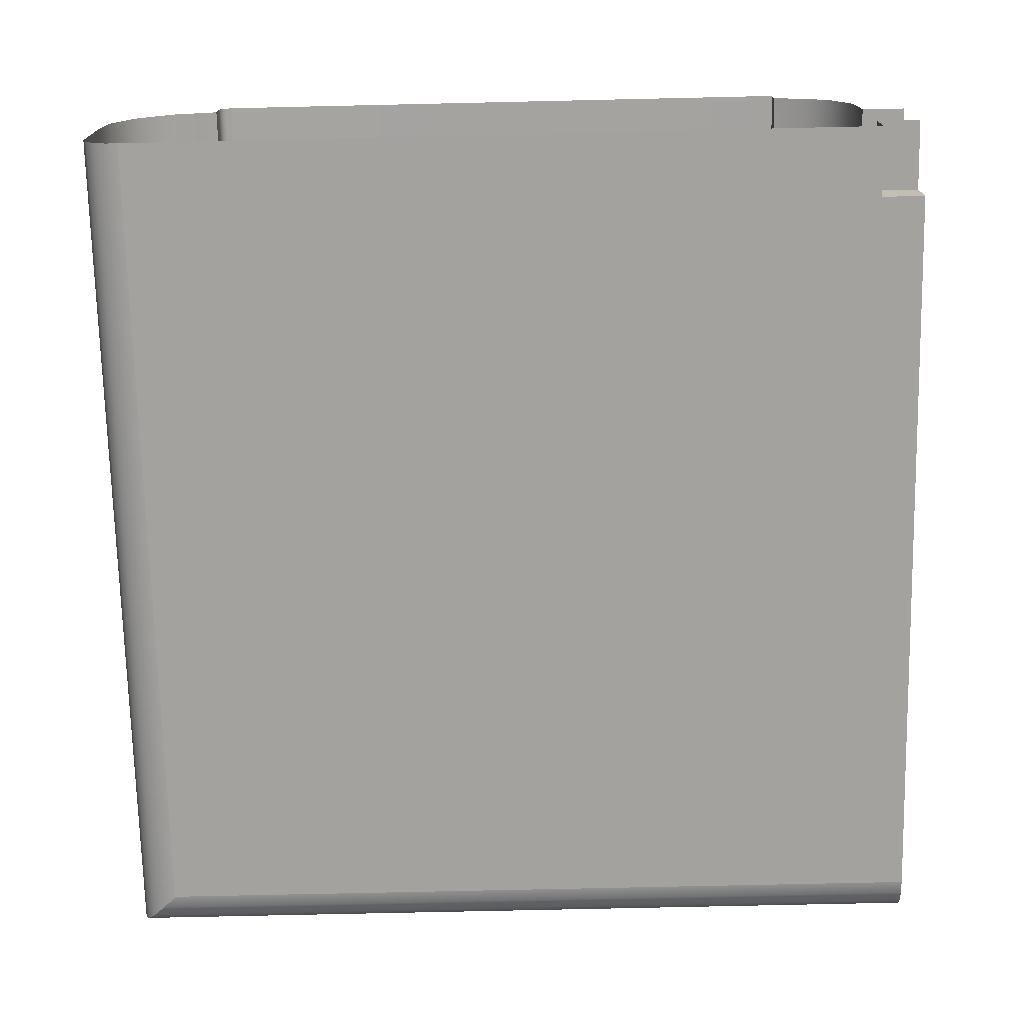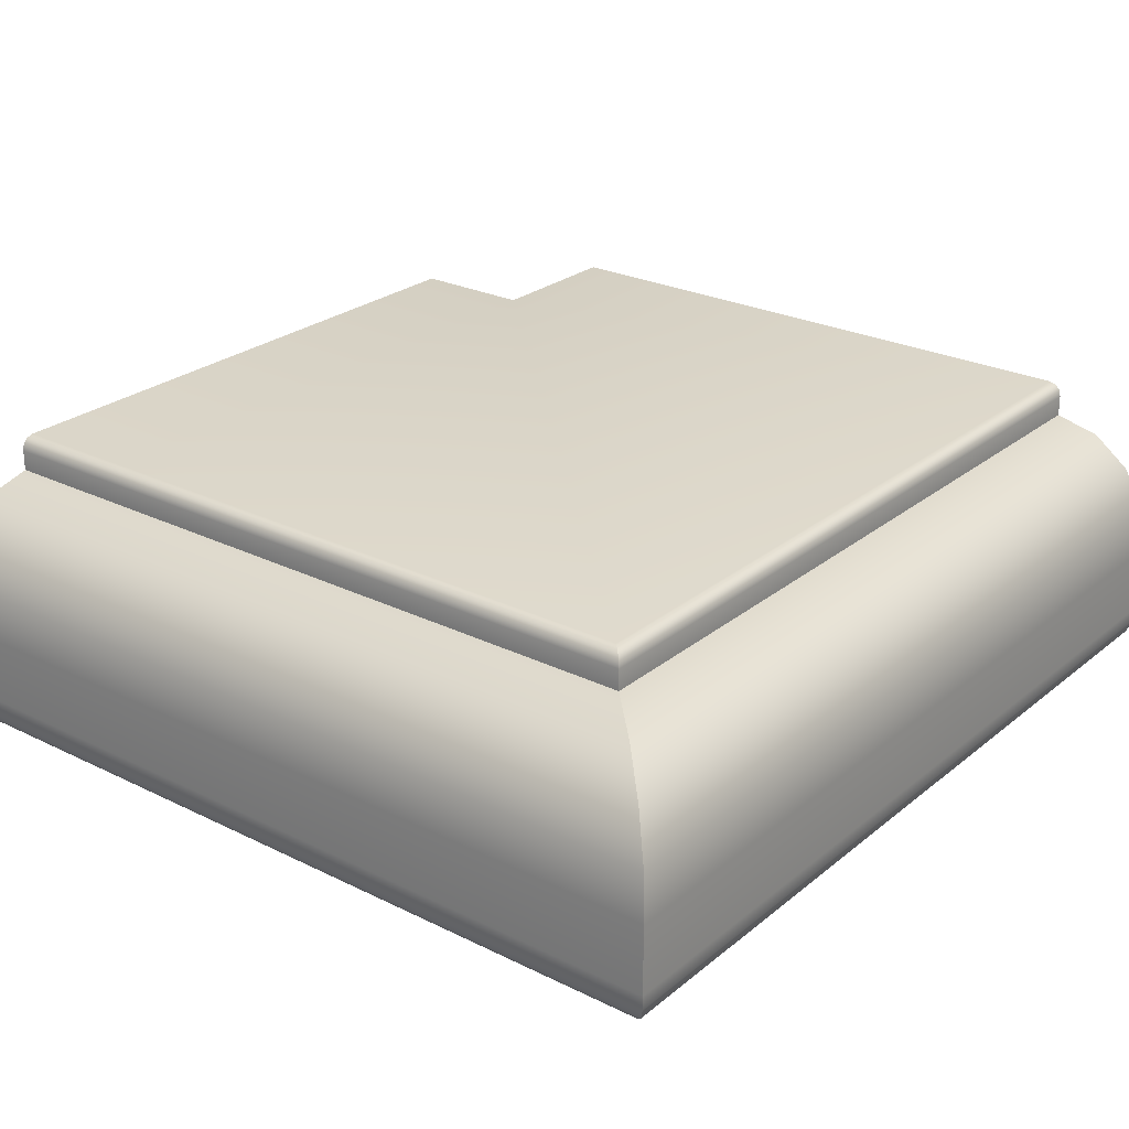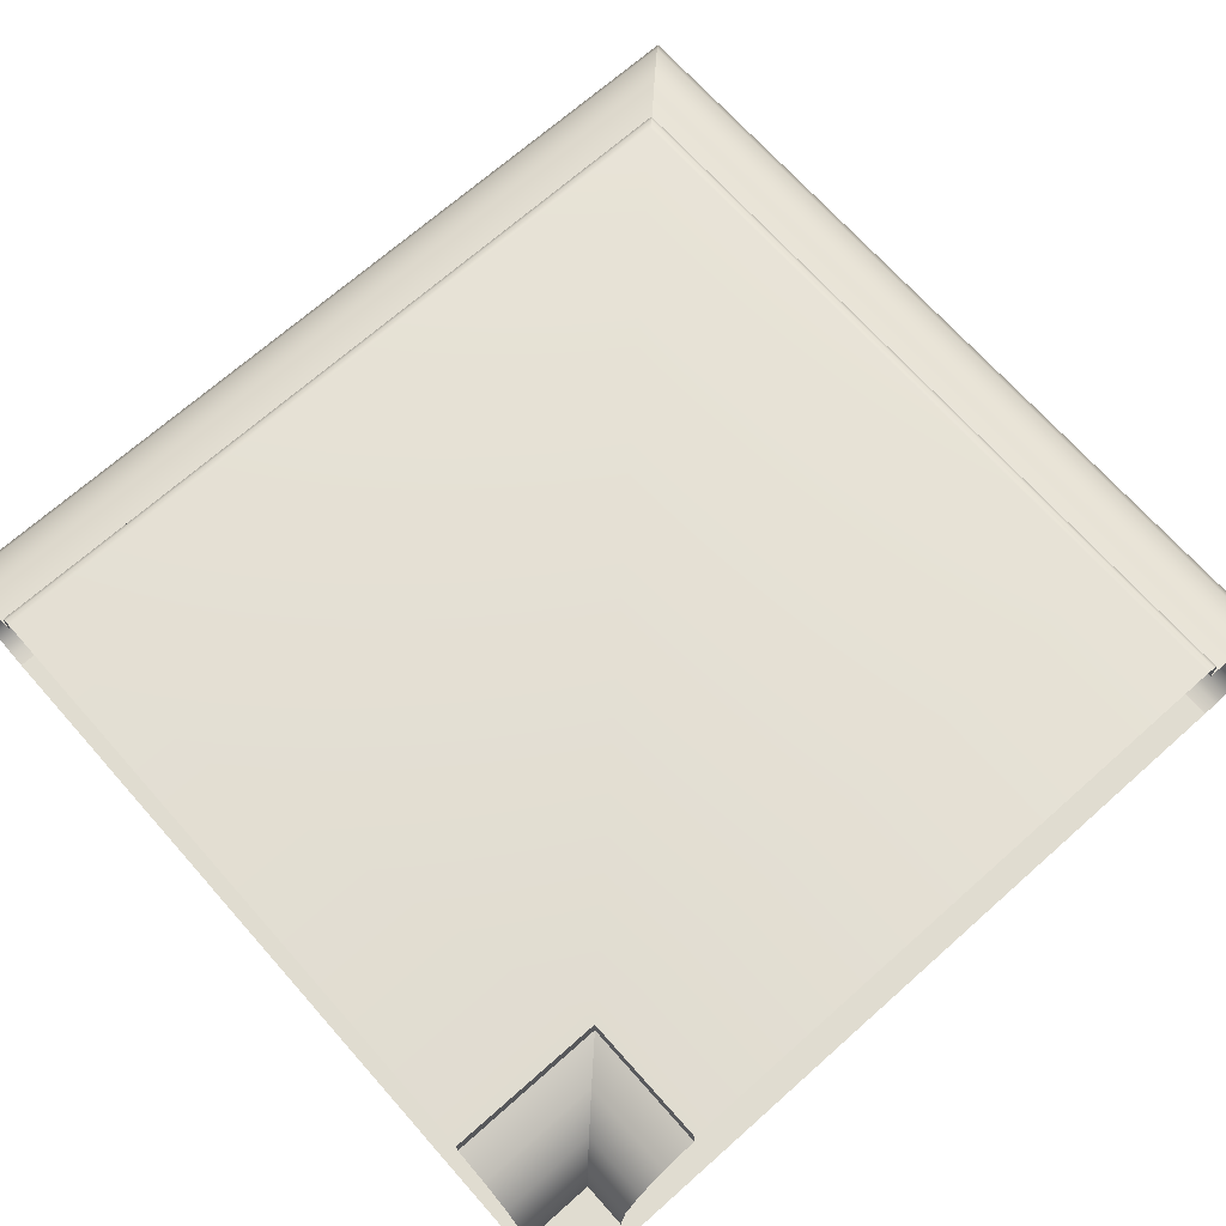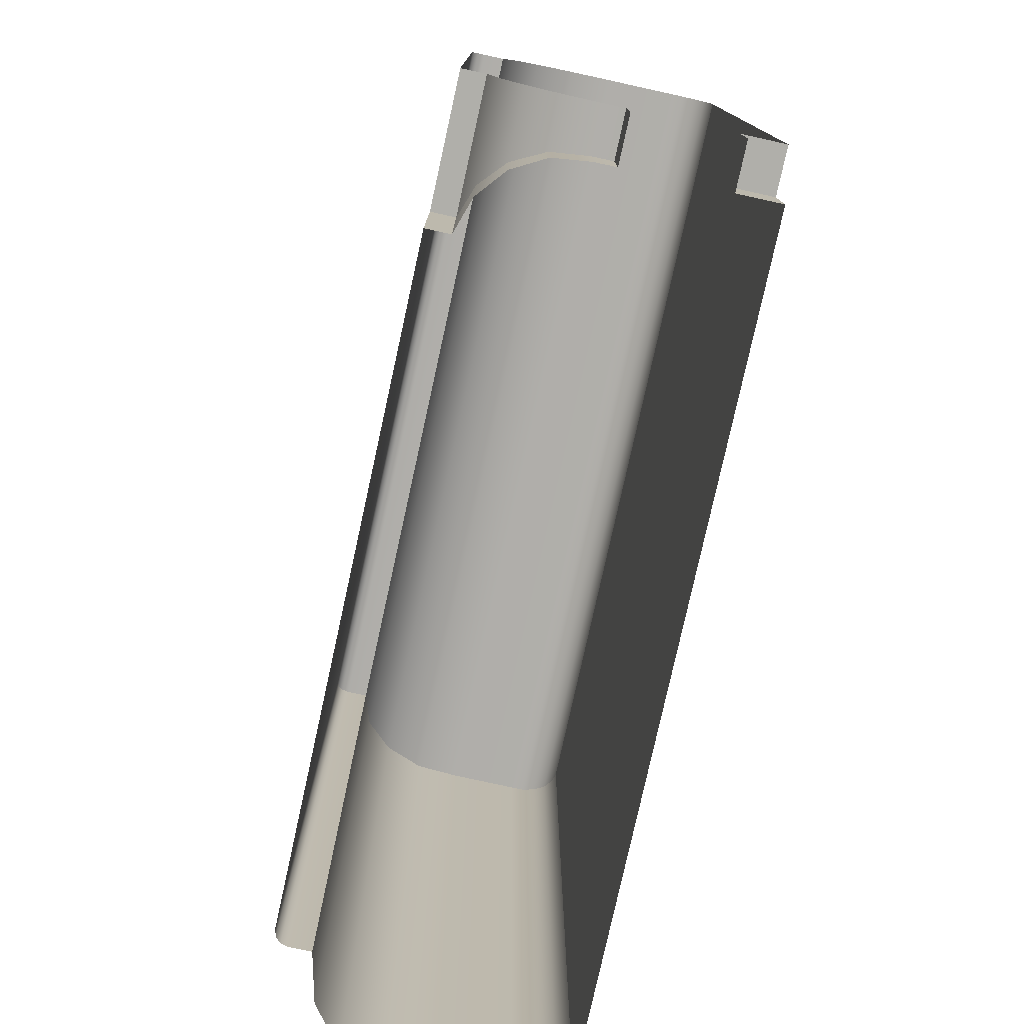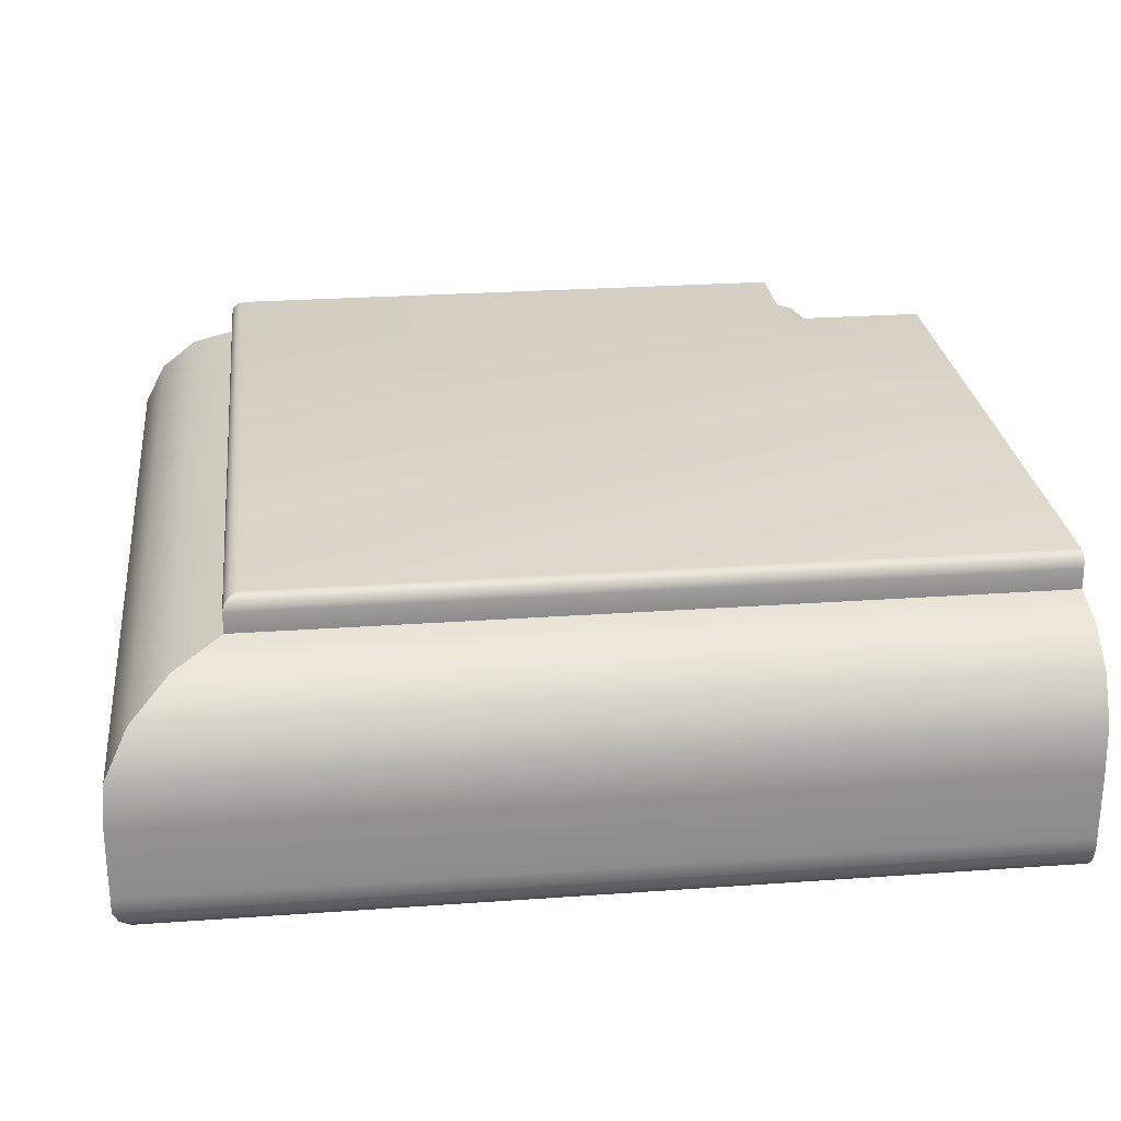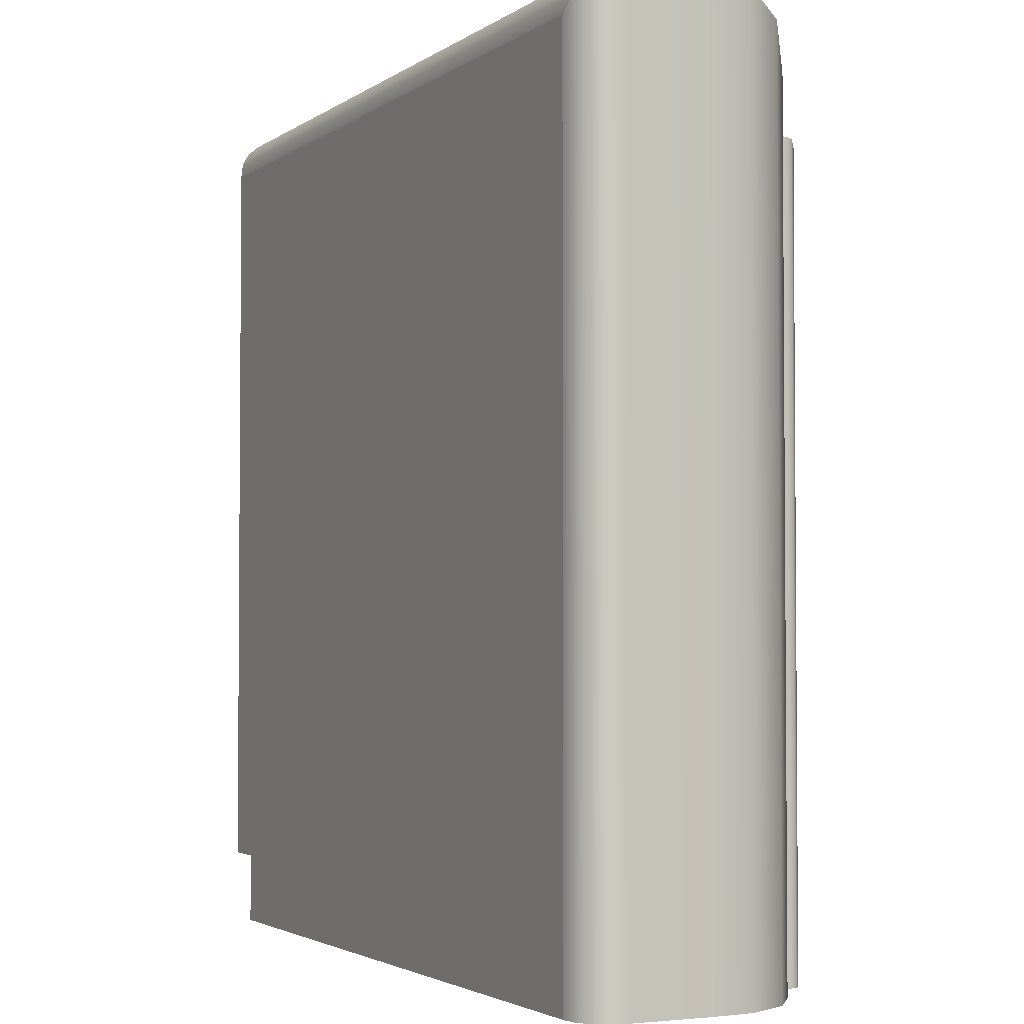
<metadata>
{"format":"obj","ext":"obj","renderer":"f3d","projection":"perspective","resolution":1024,"background":"white","views":[{"elev":-72.6,"azim":1.3,"up":"+Z"},{"elev":25.7,"azim":-141.8,"up":"+Z"},{"elev":69.5,"azim":48.4,"up":"+Z"},{"elev":-78.0,"azim":77.6,"up":"+Y"},{"elev":26.4,"azim":-96.4,"up":"+Z"},{"elev":-2.8,"azim":-115.7,"up":"+Y"}]}
</metadata>
<code>
o LT_11_TL1/LT_11_TL/mesh34/mesh34-geometry#mesh34-geometry
v -0.3816 0.3582 0.501
v -0.2819 0.3586 0.4955
v -0.382 0.3586 0.4955
v -0.2823 0.3582 0.501
v -0.382 0.3586 0.4873
v -0.3816 0.255 0.501
v -0.379 0.3556 0.5058
v -0.2816 0.3582 0.501
v -0.2819 0.3586 0.4873
v -0.382 0.255 0.4955
v -0.379 0.255 0.5058
v -0.2849 0.3556 0.5058
v -0.2816 0.3586 0.4955
v -0.2816 0.3556 0.5058
v -0.382 0.3586 0.4857
v -0.382 0.255 0.4873
v -0.2893 0.3512 0.5092
v -0.3746 0.3512 0.5092
v -0.2816 0.3586 0.4873
v -0.2819 0.3586 0.4857
v -0.3746 0.255 0.5092
v -0.2816 0.3586 0.4857
v -0.3814 0.358 0.4841
v -0.382 0.255 0.4857
v -0.3693 0.3459 0.5105
v -0.2816 0.3512 0.5092
v -0.2816 0.358 0.4841
v -0.2825 0.358 0.4841
v -0.2946 0.3459 0.5105
v -0.3693 0.255 0.5105
v -0.3803 0.3569 0.4829
v -0.3814 0.255 0.4841
v -0.2946 0.3459 0.513
v -0.2816 0.3459 0.5105
v -0.3693 0.255 0.513
v -0.2816 0.3569 0.4829
v -0.2836 0.3569 0.4829
v -0.3693 0.3459 0.513
v -0.2816 0.3459 0.513
v -0.285 0.3555 0.4822
v -0.3803 0.255 0.4829
v -0.3691 0.3457 0.5138
v -0.2816 0.3457 0.5138
v -0.3691 0.255 0.5138
v -0.2816 0.3555 0.4822
v -0.3789 0.3555 0.4822
v -0.3789 0.255 0.4822
v -0.2948 0.3457 0.5138
v -0.2866 0.3539 0.482
v -0.2816 0.3539 0.482
v -0.3685 0.3451 0.5144
v -0.3685 0.255 0.5144
v -0.2816 0.3451 0.5144
v -0.2868 0.3539 0.482
v -0.3772 0.255 0.482
v -0.2954 0.3451 0.5144
v -0.3772 0.3539 0.482
v -0.2868 0.3537 0.482
v -0.3677 0.3443 0.5146
v -0.2962 0.3443 0.5146
v -0.2816 0.2634 0.482
v -0.2868 0.255 0.482
v -0.3677 0.255 0.5146
v -0.2816 0.3443 0.5146
v -0.2868 0.2634 0.482
v -0.2962 0.2728 0.5146
v -0.2868 0.2634 0.4868
v -0.2962 0.255 0.5146
v -0.2816 0.2728 0.5146
v -0.2816 0.2634 0.4868
v -0.2868 0.255 0.4868
v -0.2962 0.255 0.5119
v -0.2816 0.2728 0.5119
v -0.2816 0.255 0.4868
v -0.2962 0.2728 0.5119
v -0.2923 0.2689 0.5106
v -0.2923 0.255 0.5106
v -0.2816 0.2689 0.5106
v -0.2892 0.2658 0.508
v -0.2892 0.255 0.508
v -0.2816 0.2658 0.508
v -0.2872 0.255 0.5045
v -0.2872 0.2639 0.5045
v -0.2816 0.2639 0.5045
v -0.2868 0.255 0.5004
v -0.2868 0.2634 0.5004
v -0.2816 0.2634 0.5004
v -0.2868 0.255 0.498
v -0.2816 0.2634 0.498
v -0.2868 0.2634 0.498
v -0.2816 0.255 0.498
f 1 2 3
f 2 1 4
f 2 5 3
f 3 6 1
f 7 4 1
f 8 2 4
f 5 2 9
f 5 10 3
f 6 3 10
f 11 1 6
f 4 7 12
f 1 11 7
f 2 8 13
f 4 14 8
f 13 9 2
f 9 15 5
f 10 5 16
f 7 17 12
f 14 4 12
f 11 18 7
f 9 13 19
f 15 9 20
f 15 16 5
f 17 7 18
f 17 14 12
f 18 11 21
f 22 9 19
f 9 22 20
f 20 23 15
f 16 15 24
f 25 17 18
f 14 17 26
f 21 25 18
f 27 20 22
f 23 20 28
f 23 24 15
f 17 25 29
f 29 26 17
f 25 21 30
f 20 27 28
f 28 31 23
f 24 23 32
f 25 33 29
f 26 29 34
f 35 25 30
f 36 28 27
f 31 28 37
f 31 32 23
f 33 25 38
f 39 29 33
f 29 39 34
f 25 35 38
f 28 36 37
f 40 31 37
f 32 31 41
f 42 33 38
f 33 43 39
f 44 38 35
f 45 37 36
f 31 40 46
f 37 45 40
f 31 47 41
f 33 42 48
f 38 44 42
f 43 33 48
f 49 46 40
f 47 31 46
f 50 40 45
f 51 48 42
f 52 42 44
f 48 53 43
f 54 46 49
f 40 50 49
f 46 55 47
f 48 51 56
f 42 52 51
f 53 48 56
f 46 54 57
f 49 58 54
f 50 58 49
f 55 46 57
f 59 56 51
f 52 59 51
f 60 53 56
f 58 57 54
f 61 58 50
f 57 62 55
f 56 59 60
f 59 52 63
f 53 60 64
f 65 57 58
f 58 61 65
f 62 57 65
f 59 66 60
f 63 66 59
f 66 64 60
f 61 67 65
f 67 62 65
f 66 63 68
f 64 66 69
f 67 61 70
f 62 67 71
f 72 66 68
f 66 73 69
f 74 67 70
f 67 74 71
f 66 72 75
f 73 66 75
f 72 76 75
f 76 73 75
f 76 72 77
f 73 76 78
f 77 79 76
f 79 78 76
f 79 77 80
f 78 79 81
f 82 79 80
f 83 81 79
f 79 82 83
f 81 83 84
f 85 83 82
f 86 84 83
f 83 85 86
f 84 86 87
f 88 86 85
f 86 89 87
f 86 88 90
f 89 86 90
f 88 89 90
f 89 88 91
f 3 2 1
f 4 1 2
f 3 5 2
f 1 6 3
f 1 4 7
f 4 2 8
f 9 2 5
f 3 10 5
f 10 3 6
f 6 1 11
f 12 7 4
f 7 11 1
f 13 8 2
f 8 14 4
f 2 9 13
f 5 15 9
f 16 5 10
f 12 17 7
f 12 4 14
f 7 18 11
f 19 13 9
f 20 9 15
f 5 16 15
f 18 7 17
f 12 14 17
f 21 11 18
f 19 9 22
f 20 22 9
f 15 23 20
f 24 15 16
f 18 17 25
f 26 17 14
f 18 25 21
f 22 20 27
f 28 20 23
f 15 24 23
f 29 25 17
f 17 26 29
f 30 21 25
f 28 27 20
f 23 31 28
f 32 23 24
f 29 33 25
f 34 29 26
f 30 25 35
f 27 28 36
f 37 28 31
f 23 32 31
f 38 25 33
f 33 29 39
f 34 39 29
f 38 35 25
f 37 36 28
f 37 31 40
f 41 31 32
f 38 33 42
f 39 43 33
f 35 38 44
f 36 37 45
f 46 40 31
f 40 45 37
f 41 47 31
f 48 42 33
f 42 44 38
f 48 33 43
f 40 46 49
f 46 31 47
f 45 40 50
f 42 48 51
f 44 42 52
f 43 53 48
f 49 46 54
f 49 50 40
f 47 55 46
f 56 51 48
f 51 52 42
f 56 48 53
f 57 54 46
f 54 58 49
f 49 58 50
f 57 46 55
f 51 56 59
f 51 59 52
f 56 53 60
f 54 57 58
f 50 58 61
f 55 62 57
f 60 59 56
f 63 52 59
f 64 60 53
f 58 57 65
f 65 61 58
f 65 57 62
f 60 66 59
f 59 66 63
f 60 64 66
f 65 67 61
f 65 62 67
f 68 63 66
f 69 66 64
f 70 61 67
f 71 67 62
f 68 66 72
f 69 73 66
f 70 67 74
f 71 74 67
f 75 72 66
f 75 66 73
f 75 76 72
f 75 73 76
f 77 72 76
f 78 76 73
f 76 79 77
f 76 78 79
f 80 77 79
f 81 79 78
f 80 79 82
f 79 81 83
f 83 82 79
f 84 83 81
f 82 83 85
f 83 84 86
f 86 85 83
f 87 86 84
f 85 86 88
f 87 89 86
f 90 88 86
f 90 86 89
f 90 89 88
f 91 88 89

</code>
